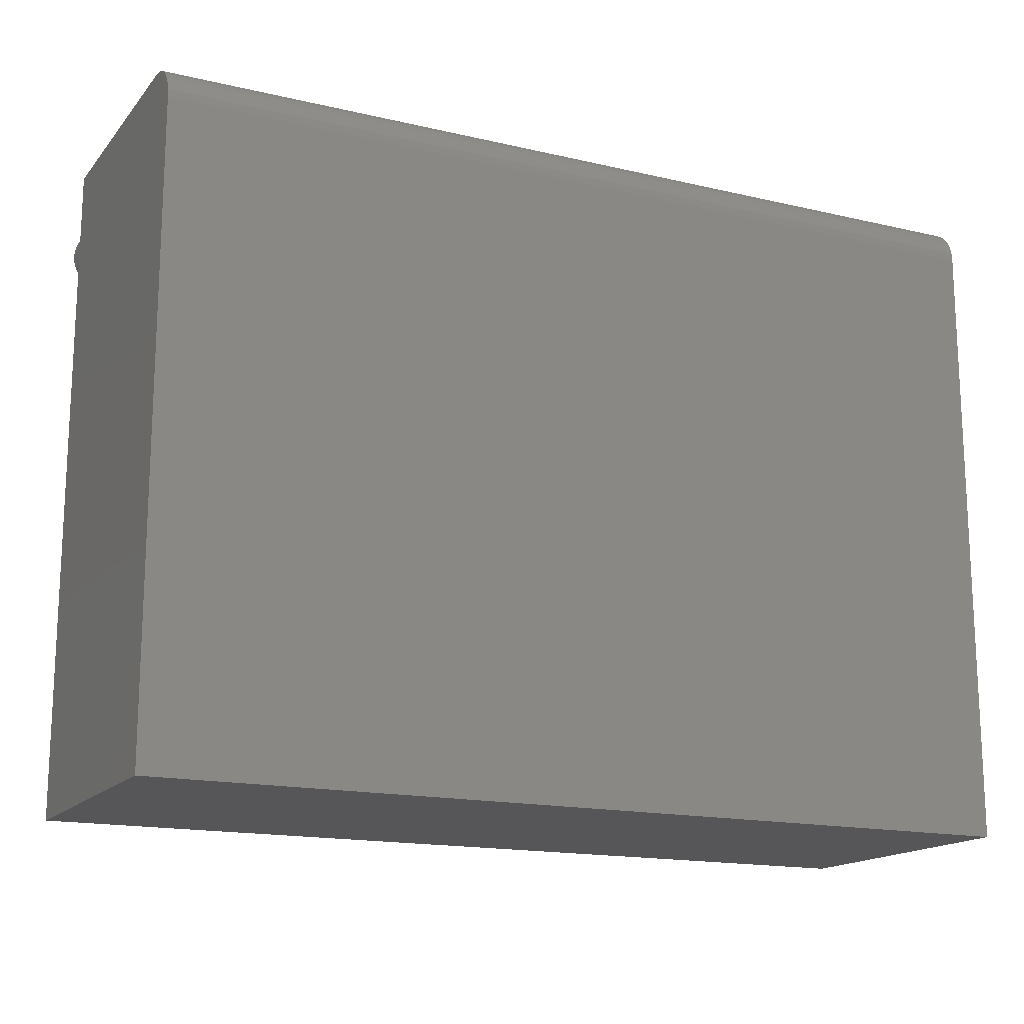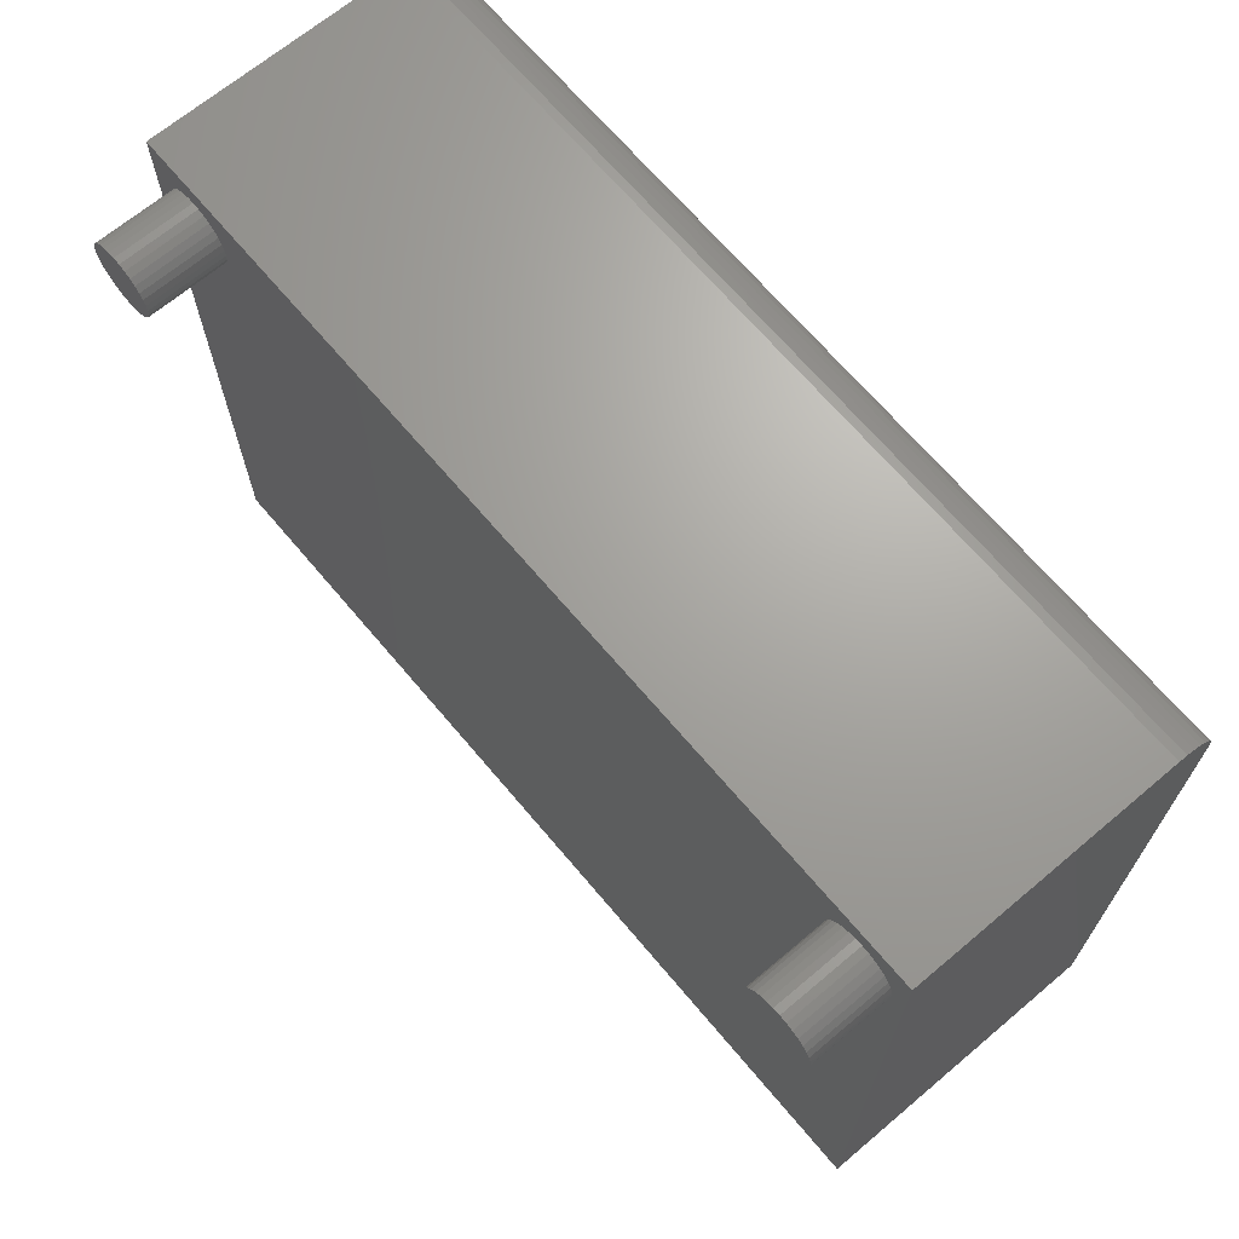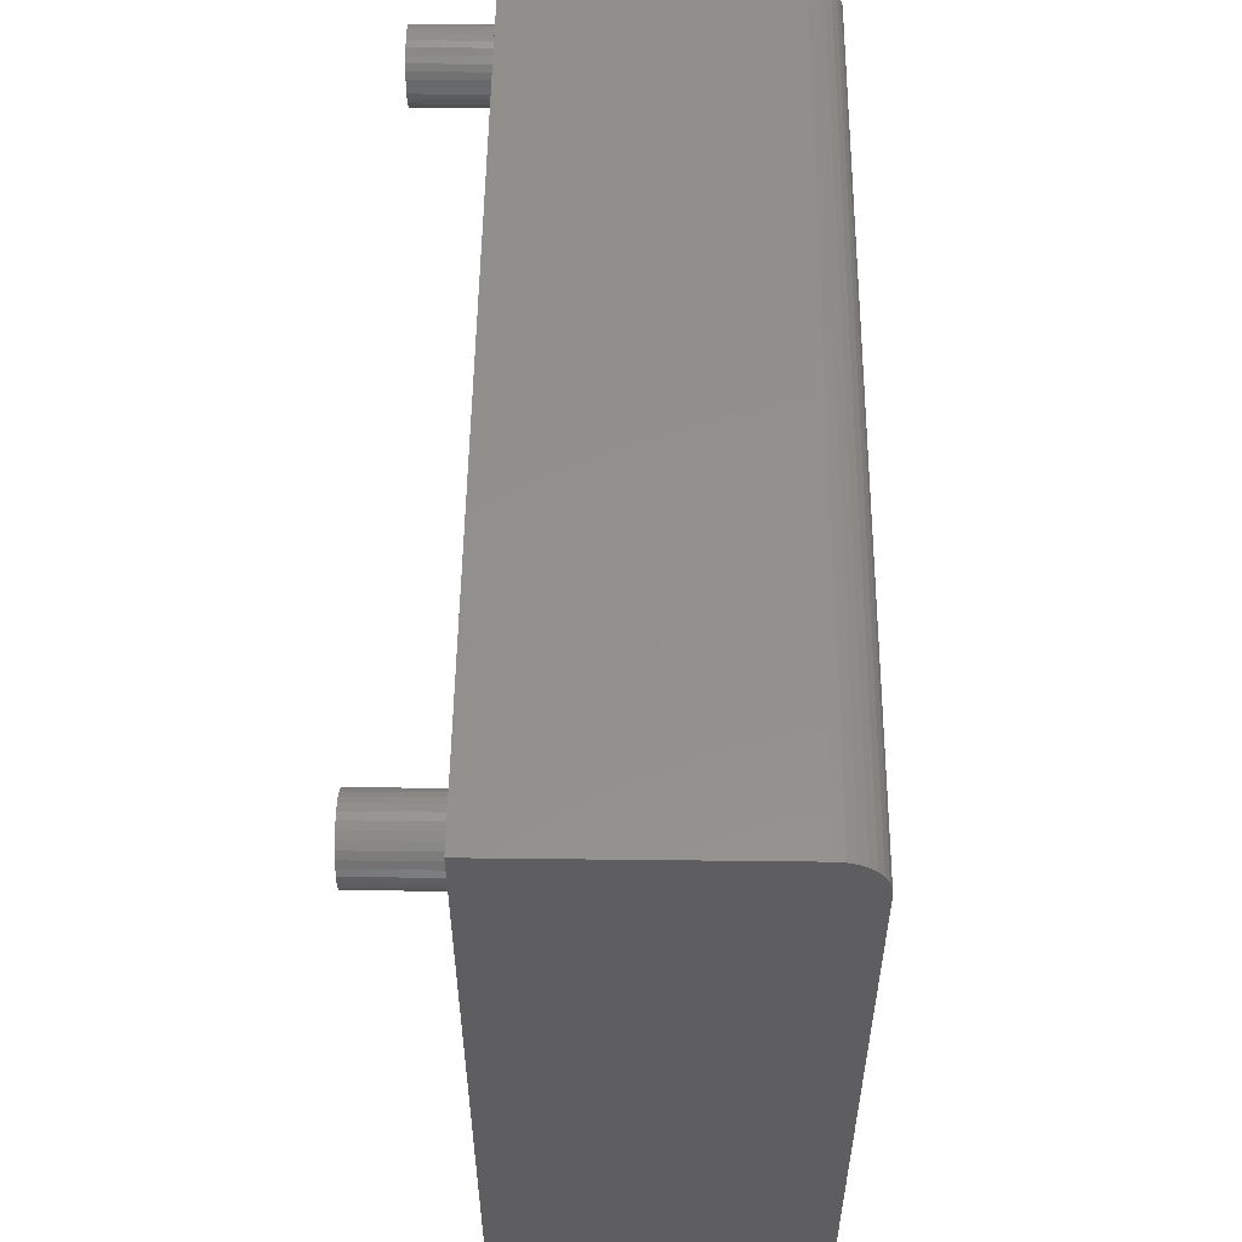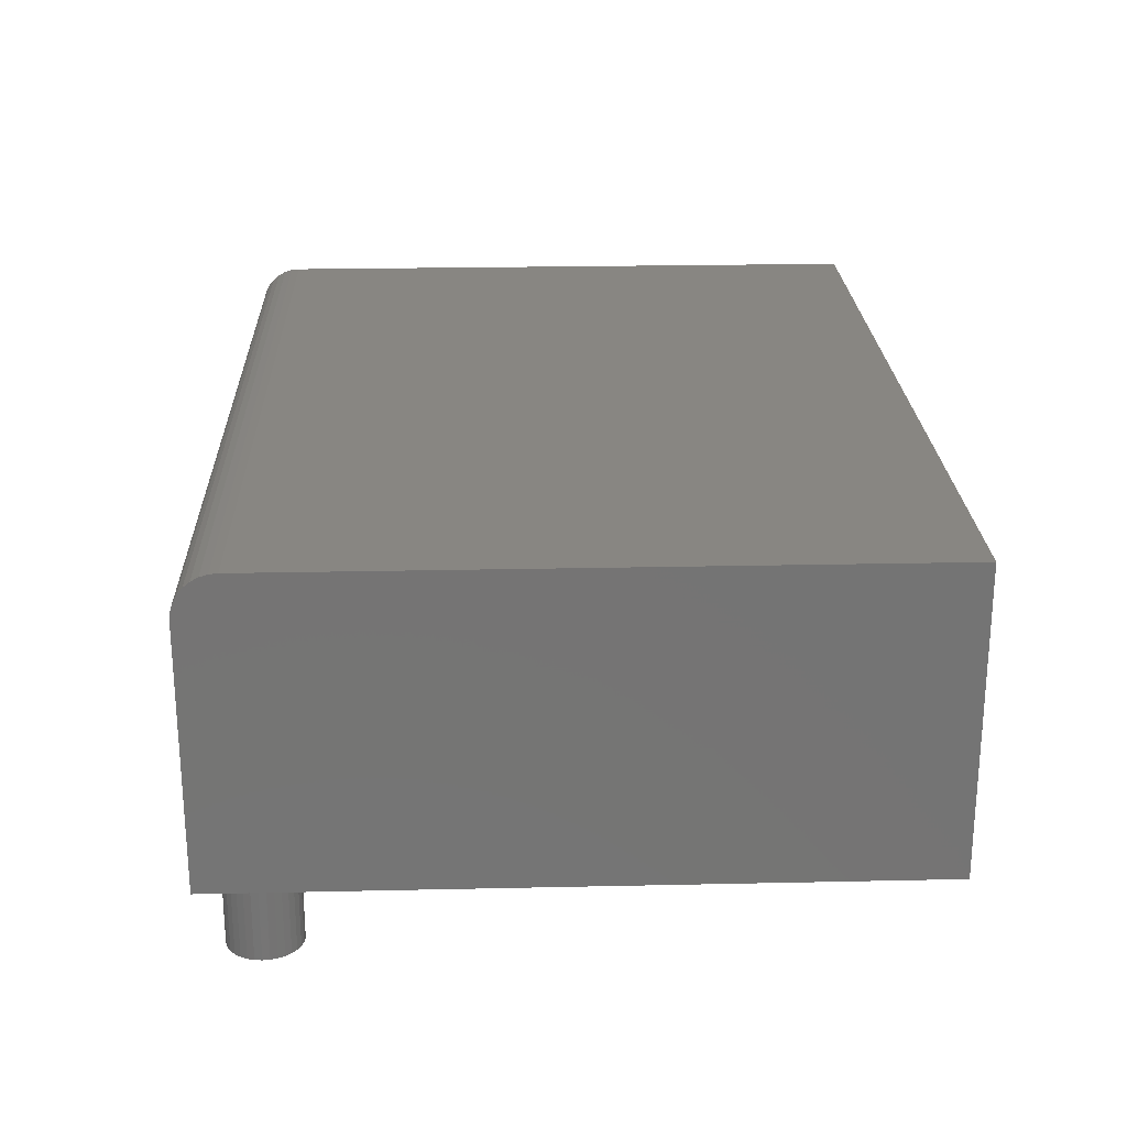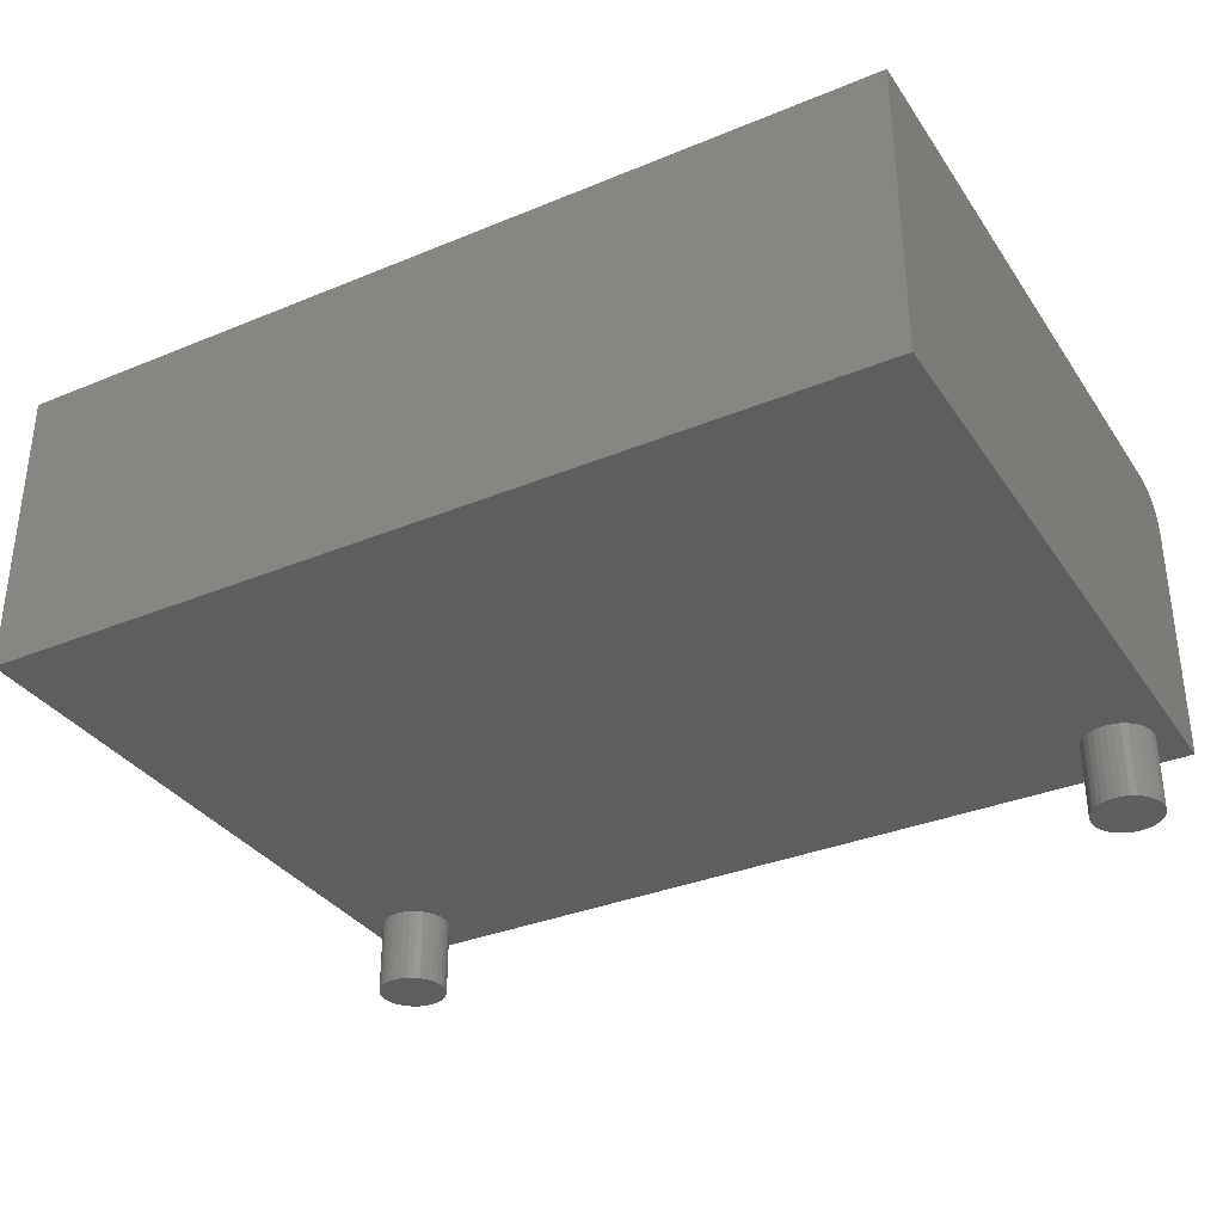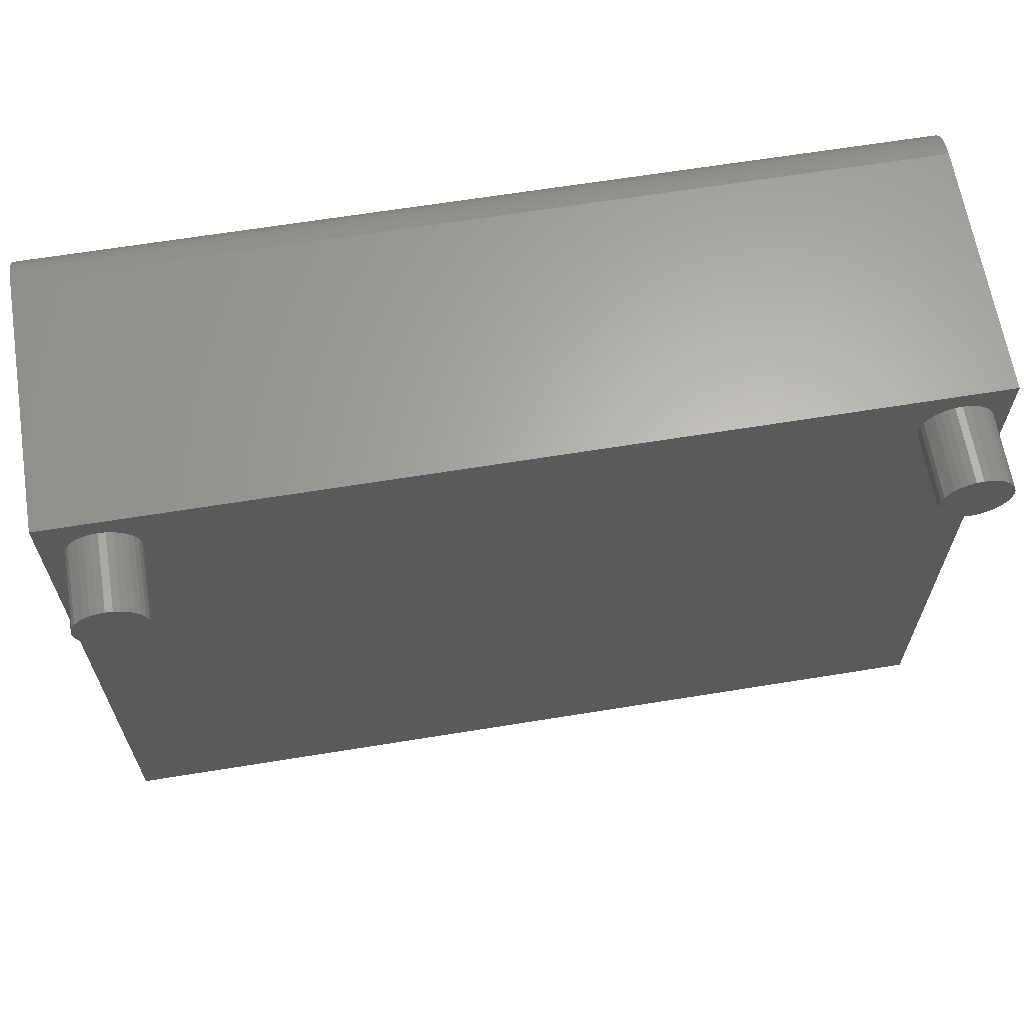
<metadata>
{"format":"stl","ext":"stl","renderer":"f3d","projection":"perspective","resolution":1024,"background":"white","views":[{"elev":-16.1,"azim":154.1,"up":"+Z"},{"elev":67.9,"azim":49.9,"up":"+Z"},{"elev":53.5,"azim":90.7,"up":"+Z"},{"elev":23.4,"azim":87.9,"up":"+Y"},{"elev":-34.0,"azim":-150.8,"up":"+Y"},{"elev":64.3,"azim":-9.3,"up":"+Z"}]}
</metadata>
<code>
# stl→obj: 152 verts, 300 faces
v 0.5234 -0.1016 0.6875
v 0.5234 -0.1875 0.6875
v 0.5242 -0.1016 0.6952
v 0.5242 -0.1875 0.6952
v 0.5264 -0.1016 0.7026
v 0.5264 -0.1875 0.7026
v 0.5301 -0.1016 0.7094
v 0.5301 -0.1875 0.7094
v 0.535 -0.1016 0.7154
v 0.535 -0.1875 0.7154
v 0.541 -0.1016 0.7203
v 0.541 -0.1875 0.7203
v 0.5478 -0.1016 0.724
v 0.5478 -0.1875 0.724
v 0.5552 -0.1016 0.7262
v 0.5552 -0.1875 0.7262
v 0.5629 -0.1016 0.727
v 0.5629 -0.1875 0.727
v 0.5706 -0.1016 0.7262
v 0.5706 -0.1875 0.7262
v 0.578 -0.1016 0.724
v 0.578 -0.1875 0.724
v 0.5848 -0.1016 0.7203
v 0.5848 -0.1875 0.7203
v 0.5908 -0.1016 0.7154
v 0.5908 -0.1875 0.7154
v 0.5957 -0.1016 0.7094
v 0.5957 -0.1875 0.7094
v 0.5994 -0.1016 0.7026
v 0.5994 -0.1875 0.7026
v 0.6016 -0.1016 0.6952
v 0.6016 -0.1875 0.6952
v 0.6024 -0.1016 0.6875
v 0.6024 -0.1875 0.6875
v 0.6016 -0.1016 0.6798
v 0.6016 -0.1875 0.6798
v 0.5994 -0.1016 0.6724
v 0.5994 -0.1875 0.6724
v 0.5957 -0.1016 0.6656
v 0.5957 -0.1875 0.6656
v 0.5908 -0.1016 0.6596
v 0.5908 -0.1875 0.6596
v 0.5848 -0.1016 0.6547
v 0.5848 -0.1875 0.6547
v 0.578 -0.1016 0.651
v 0.578 -0.1875 0.651
v 0.5706 -0.1016 0.6488
v 0.5706 -0.1875 0.6488
v 0.5629 -0.1016 0.648
v 0.5629 -0.1875 0.648
v 0.5552 -0.1016 0.6488
v 0.5552 -0.1875 0.6488
v 0.5478 -0.1016 0.651
v 0.5478 -0.1875 0.651
v 0.541 -0.1016 0.6547
v 0.541 -0.1875 0.6547
v 0.535 -0.1016 0.6596
v 0.535 -0.1875 0.6596
v 0.5301 -0.1016 0.6656
v 0.5301 -0.1875 0.6656
v 0.5264 -0.1016 0.6724
v 0.5264 -0.1875 0.6724
v 0.5242 -0.1016 0.6798
v 0.5242 -0.1875 0.6798
v -0.375 -0.1016 0
v 0.6172 -0.1016 0
v -0.3121 -0.1016 0.648
v -0.3198 -0.1016 0.6488
v -0.3272 -0.1016 0.651
v -0.334 -0.1016 0.6547
v -0.34 -0.1016 0.6596
v -0.3449 -0.1016 0.6656
v -0.3486 -0.1016 0.6724
v -0.3508 -0.1016 0.6798
v -0.3516 -0.1016 0.6875
v -0.375 -0.1016 0.75
v 0.6172 -0.1016 0.75
v -0.2726 -0.1016 0.6875
v -0.2734 -0.1016 0.6798
v -0.2756 -0.1016 0.6724
v -0.2793 -0.1016 0.6656
v -0.2842 -0.1016 0.6596
v -0.2902 -0.1016 0.6547
v -0.297 -0.1016 0.651
v -0.3044 -0.1016 0.6488
v -0.3044 -0.1016 0.7262
v -0.297 -0.1016 0.724
v -0.2902 -0.1016 0.7203
v -0.2842 -0.1016 0.7154
v -0.2793 -0.1016 0.7094
v -0.2756 -0.1016 0.7026
v -0.2734 -0.1016 0.6952
v -0.3508 -0.1016 0.6952
v -0.3486 -0.1016 0.7026
v -0.3449 -0.1016 0.7094
v -0.34 -0.1016 0.7154
v -0.334 -0.1016 0.7203
v -0.3272 -0.1016 0.724
v -0.3198 -0.1016 0.7262
v -0.3121 -0.1016 0.727
v -0.3516 -0.1875 0.6875
v -0.3508 -0.1875 0.6952
v -0.3486 -0.1875 0.7026
v -0.3449 -0.1875 0.7094
v -0.34 -0.1875 0.7154
v -0.334 -0.1875 0.7203
v -0.3272 -0.1875 0.724
v -0.3198 -0.1875 0.7262
v -0.3121 -0.1875 0.727
v -0.3044 -0.1875 0.7262
v -0.297 -0.1875 0.724
v -0.2902 -0.1875 0.7203
v -0.2842 -0.1875 0.7154
v -0.2793 -0.1875 0.7094
v -0.2756 -0.1875 0.7026
v -0.2734 -0.1875 0.6952
v -0.2726 -0.1875 0.6875
v -0.2734 -0.1875 0.6798
v -0.2756 -0.1875 0.6724
v -0.2793 -0.1875 0.6656
v -0.2842 -0.1875 0.6596
v -0.2902 -0.1875 0.6547
v -0.297 -0.1875 0.651
v -0.3044 -0.1875 0.6488
v -0.3121 -0.1875 0.648
v -0.3198 -0.1875 0.6488
v -0.3272 -0.1875 0.651
v -0.334 -0.1875 0.6547
v -0.34 -0.1875 0.6596
v -0.3449 -0.1875 0.6656
v -0.3486 -0.1875 0.6724
v -0.3508 -0.1875 0.6798
v -0.375 0.1858 0.75
v 0.6172 0.1858 0.75
v -0.375 0.1949 0.7491
v -0.375 0.2037 0.7464
v -0.375 0.2118 0.7421
v -0.375 0.2189 0.7363
v -0.375 0.2247 0.7292
v -0.375 0.2291 0.7211
v -0.375 0.2317 0.7123
v -0.375 0.2326 0.7031
v -0.375 0.2326 0
v 0.6172 0.2326 0.7031
v 0.6172 0.2326 0
v 0.6172 0.2037 0.7464
v 0.6172 0.1949 0.7491
v 0.6172 0.2317 0.7123
v 0.6172 0.2291 0.7211
v 0.6172 0.2247 0.7292
v 0.6172 0.2189 0.7363
v 0.6172 0.2118 0.7421
f 1 2 3
f 3 2 4
f 3 4 5
f 5 4 6
f 5 6 7
f 7 6 8
f 7 8 9
f 9 8 10
f 9 10 11
f 11 10 12
f 11 12 13
f 13 12 14
f 13 14 15
f 15 14 16
f 15 16 17
f 17 16 18
f 17 18 19
f 19 18 20
f 19 20 21
f 21 20 22
f 21 22 23
f 23 22 24
f 23 24 25
f 25 24 26
f 25 26 27
f 27 26 28
f 27 28 29
f 29 28 30
f 29 30 31
f 31 30 32
f 31 32 33
f 33 32 34
f 33 34 35
f 35 34 36
f 35 36 37
f 37 36 38
f 37 38 39
f 39 38 40
f 39 40 41
f 41 40 42
f 41 42 43
f 43 42 44
f 43 44 45
f 45 44 46
f 45 46 47
f 47 46 48
f 47 48 49
f 49 48 50
f 49 50 51
f 51 50 52
f 51 52 53
f 53 52 54
f 53 54 55
f 55 54 56
f 55 56 57
f 57 56 58
f 57 58 59
f 59 58 60
f 59 60 61
f 61 60 62
f 61 62 63
f 63 62 64
f 63 64 1
f 1 64 2
f 65 66 67
f 65 67 68
f 65 68 69
f 65 69 70
f 65 70 71
f 65 71 72
f 65 72 73
f 65 73 74
f 65 74 75
f 65 75 76
f 66 77 33
f 66 33 35
f 66 35 37
f 66 37 39
f 66 39 41
f 66 41 43
f 66 43 45
f 66 45 47
f 66 47 49
f 66 49 51
f 66 51 53
f 66 53 55
f 66 55 57
f 66 57 59
f 66 59 61
f 66 61 63
f 66 63 78
f 66 78 79
f 66 79 80
f 66 80 81
f 66 81 82
f 66 82 83
f 66 83 84
f 66 84 85
f 66 85 67
f 78 63 1
f 78 1 3
f 78 3 5
f 78 5 7
f 78 7 9
f 78 9 11
f 78 11 13
f 78 13 15
f 77 86 87
f 77 87 88
f 77 88 89
f 77 89 90
f 77 90 91
f 77 91 92
f 77 92 78
f 77 78 15
f 77 15 17
f 77 17 19
f 77 19 21
f 77 21 23
f 77 23 25
f 77 25 27
f 77 27 29
f 77 29 31
f 77 31 33
f 76 75 93
f 76 93 94
f 76 94 95
f 76 95 96
f 76 96 97
f 76 97 98
f 76 98 99
f 76 99 100
f 76 100 86
f 76 86 77
f 18 16 14
f 20 18 14
f 20 14 22
f 22 14 12
f 22 12 24
f 24 12 10
f 24 10 26
f 26 10 8
f 26 8 28
f 28 8 6
f 28 6 30
f 30 6 4
f 30 4 32
f 36 62 38
f 38 62 60
f 38 60 40
f 40 60 58
f 40 58 42
f 42 58 56
f 42 56 44
f 44 56 54
f 44 54 46
f 46 54 52
f 46 52 50
f 46 50 48
f 32 4 34
f 34 4 2
f 34 2 36
f 36 2 64
f 36 64 62
f 75 101 93
f 93 101 102
f 93 102 94
f 94 102 103
f 94 103 95
f 95 103 104
f 95 104 96
f 96 104 105
f 96 105 97
f 97 105 106
f 97 106 98
f 98 106 107
f 98 107 99
f 99 107 108
f 99 108 100
f 100 108 109
f 100 109 86
f 86 109 110
f 86 110 87
f 87 110 111
f 87 111 88
f 88 111 112
f 88 112 89
f 89 112 113
f 89 113 90
f 90 113 114
f 90 114 91
f 91 114 115
f 91 115 92
f 92 115 116
f 92 116 78
f 78 116 117
f 78 117 79
f 79 117 118
f 79 118 80
f 80 118 119
f 80 119 81
f 81 119 120
f 81 120 82
f 82 120 121
f 82 121 83
f 83 121 122
f 83 122 84
f 84 122 123
f 84 123 85
f 85 123 124
f 85 124 67
f 67 124 125
f 67 125 68
f 68 125 126
f 68 126 69
f 69 126 127
f 69 127 70
f 70 127 128
f 70 128 71
f 71 128 129
f 71 129 72
f 72 129 130
f 72 130 73
f 73 130 131
f 73 131 74
f 74 131 132
f 74 132 75
f 75 132 101
f 109 108 107
f 110 109 107
f 110 107 111
f 111 107 106
f 111 106 112
f 112 106 105
f 112 105 113
f 113 105 104
f 113 104 114
f 114 104 103
f 114 103 115
f 115 103 102
f 115 102 116
f 118 131 119
f 119 131 130
f 119 130 120
f 120 130 129
f 120 129 121
f 121 129 128
f 121 128 122
f 122 128 127
f 122 127 123
f 123 127 126
f 123 126 125
f 123 125 124
f 116 102 117
f 117 102 101
f 117 101 118
f 118 101 132
f 118 132 131
f 76 77 133
f 133 77 134
f 133 135 136
f 76 133 136
f 76 136 137
f 76 137 138
f 76 138 139
f 76 139 140
f 76 140 141
f 76 141 142
f 76 142 143
f 76 143 65
f 144 145 142
f 142 145 143
f 134 146 147
f 77 66 145
f 77 145 144
f 77 144 148
f 77 148 149
f 77 149 150
f 77 150 151
f 77 151 152
f 77 152 146
f 77 146 134
f 144 142 148
f 148 142 141
f 148 141 149
f 149 141 140
f 149 140 150
f 150 140 139
f 150 139 151
f 151 139 138
f 151 138 152
f 152 138 137
f 152 137 146
f 146 137 136
f 146 136 147
f 147 136 135
f 147 135 134
f 134 135 133
f 65 143 66
f 66 143 145

</code>
